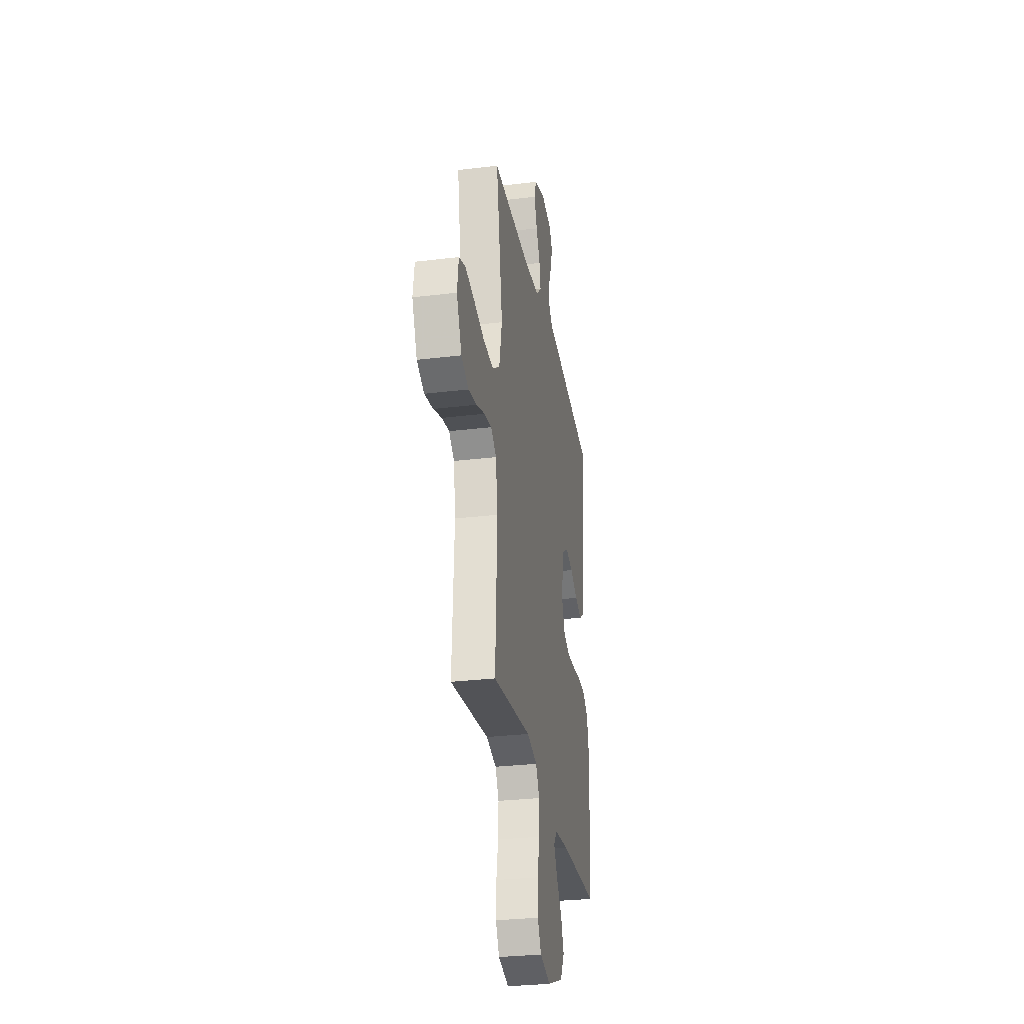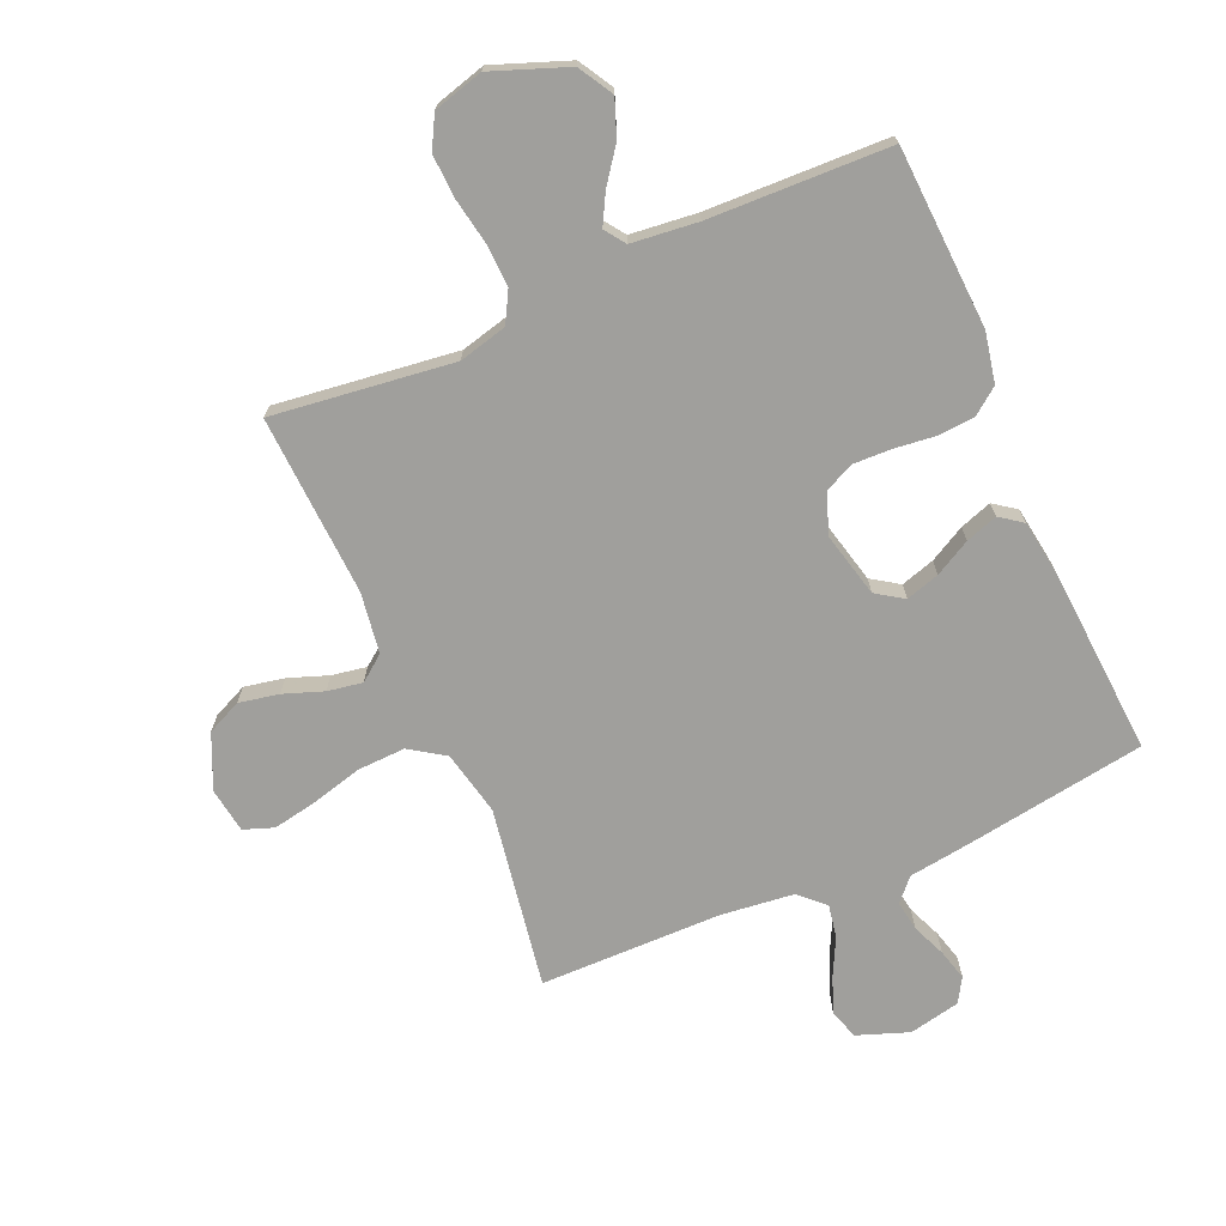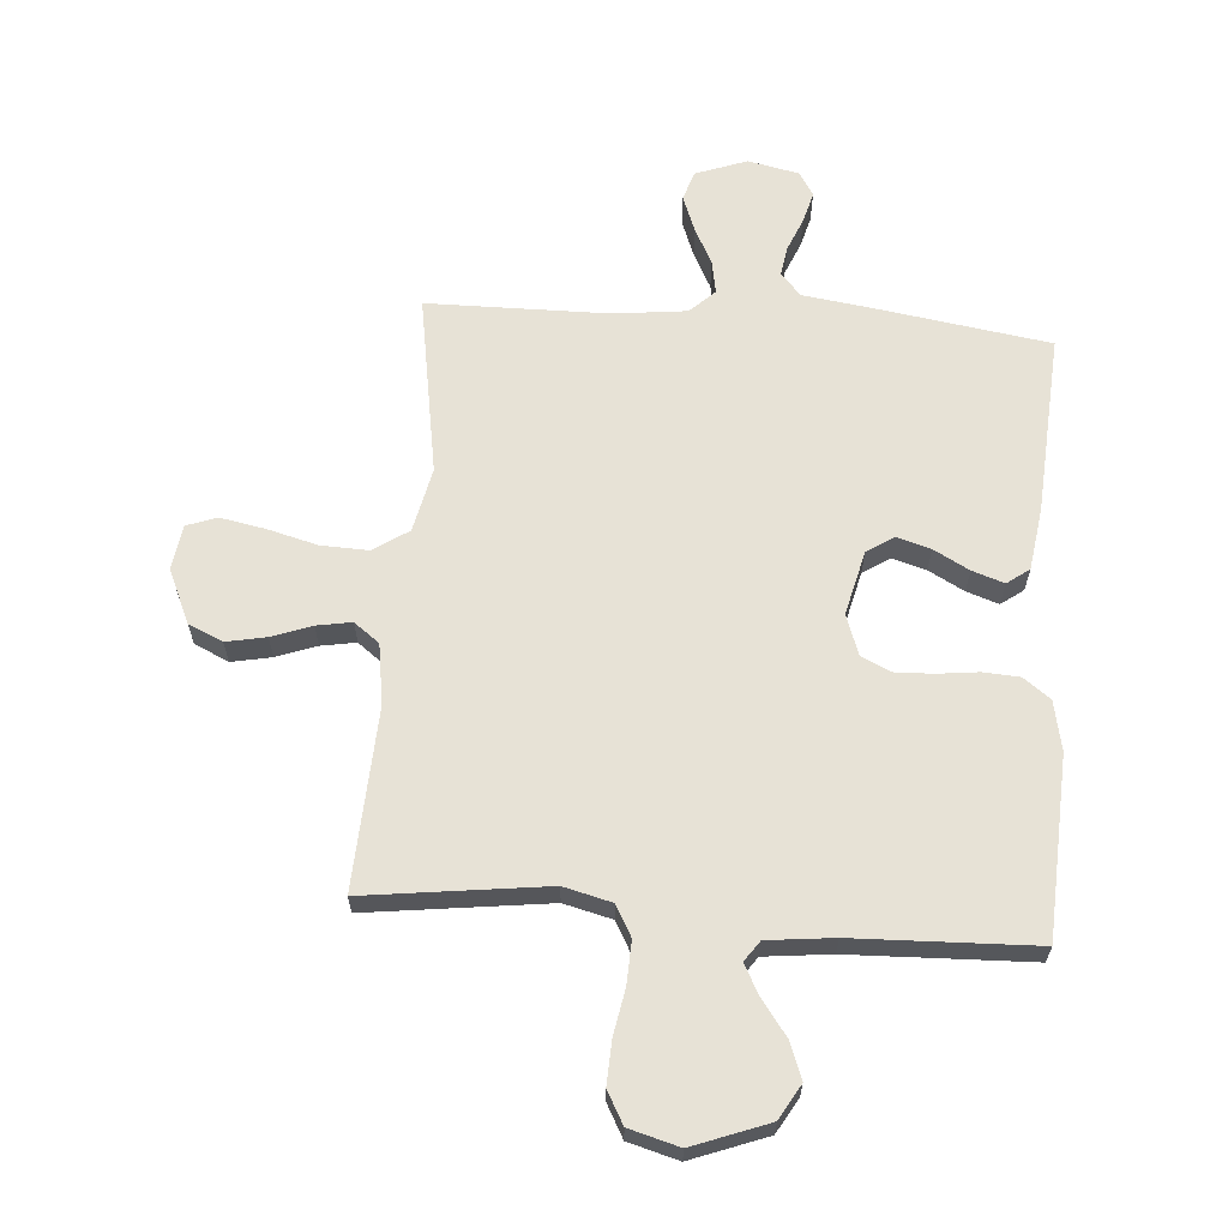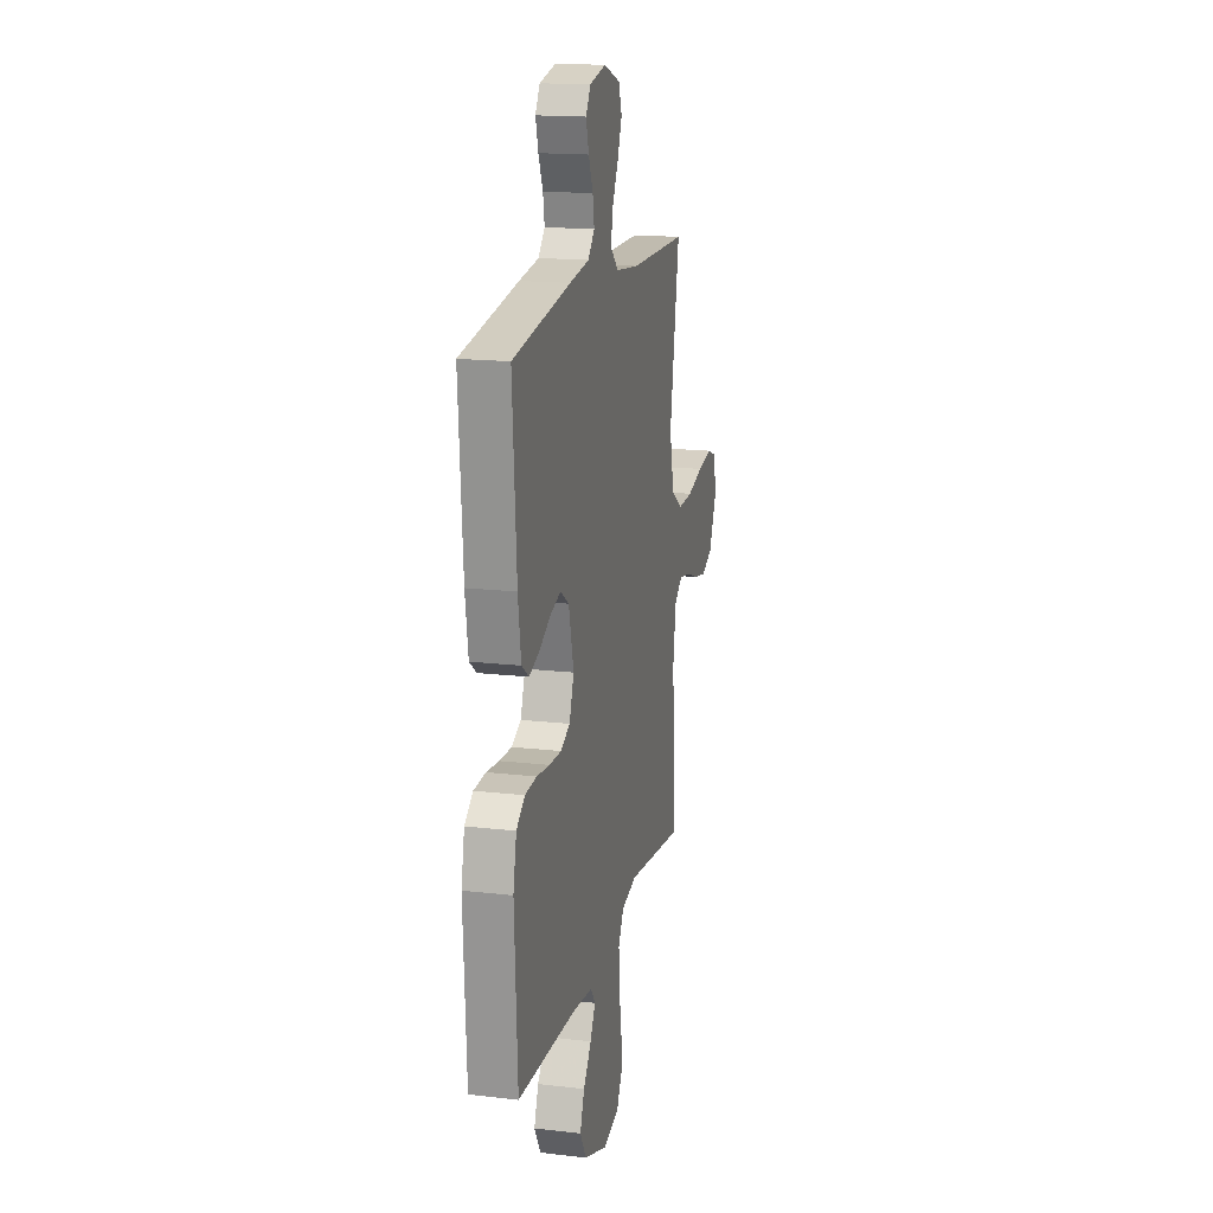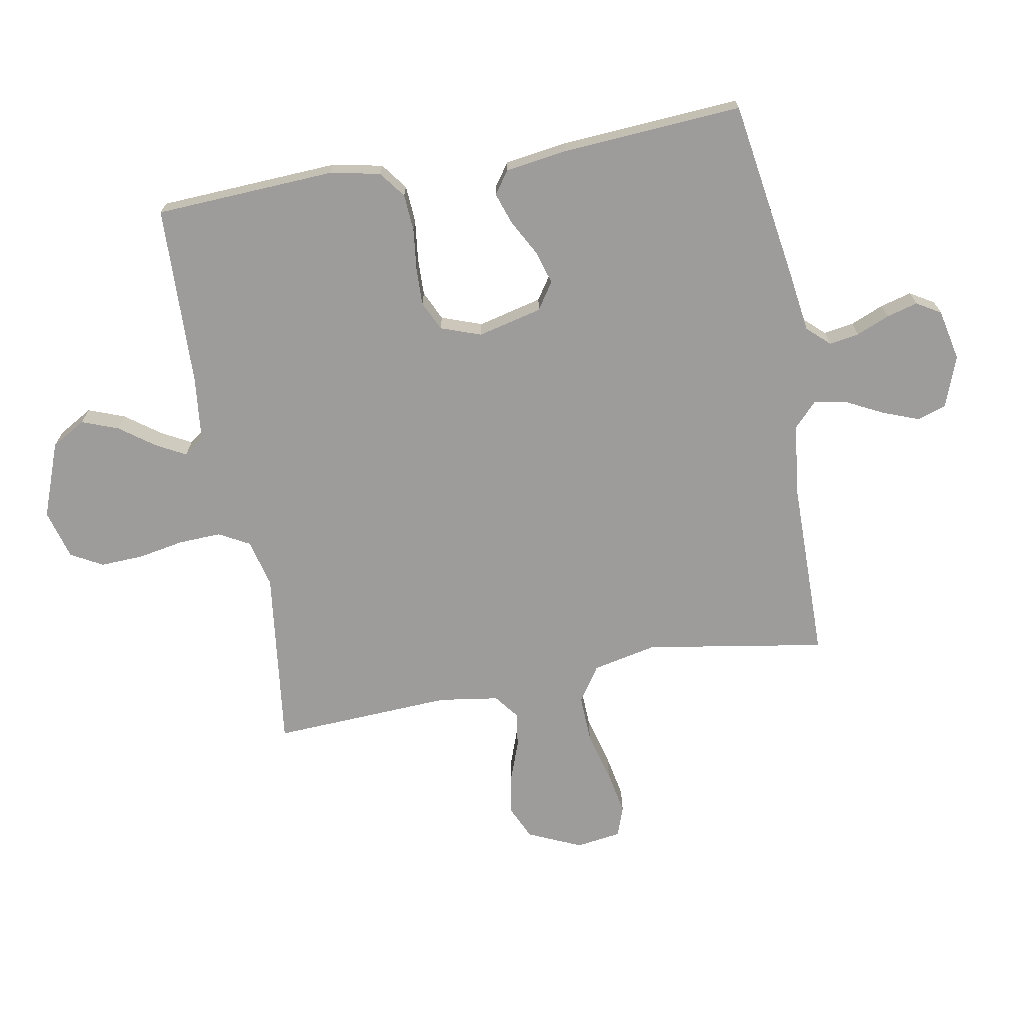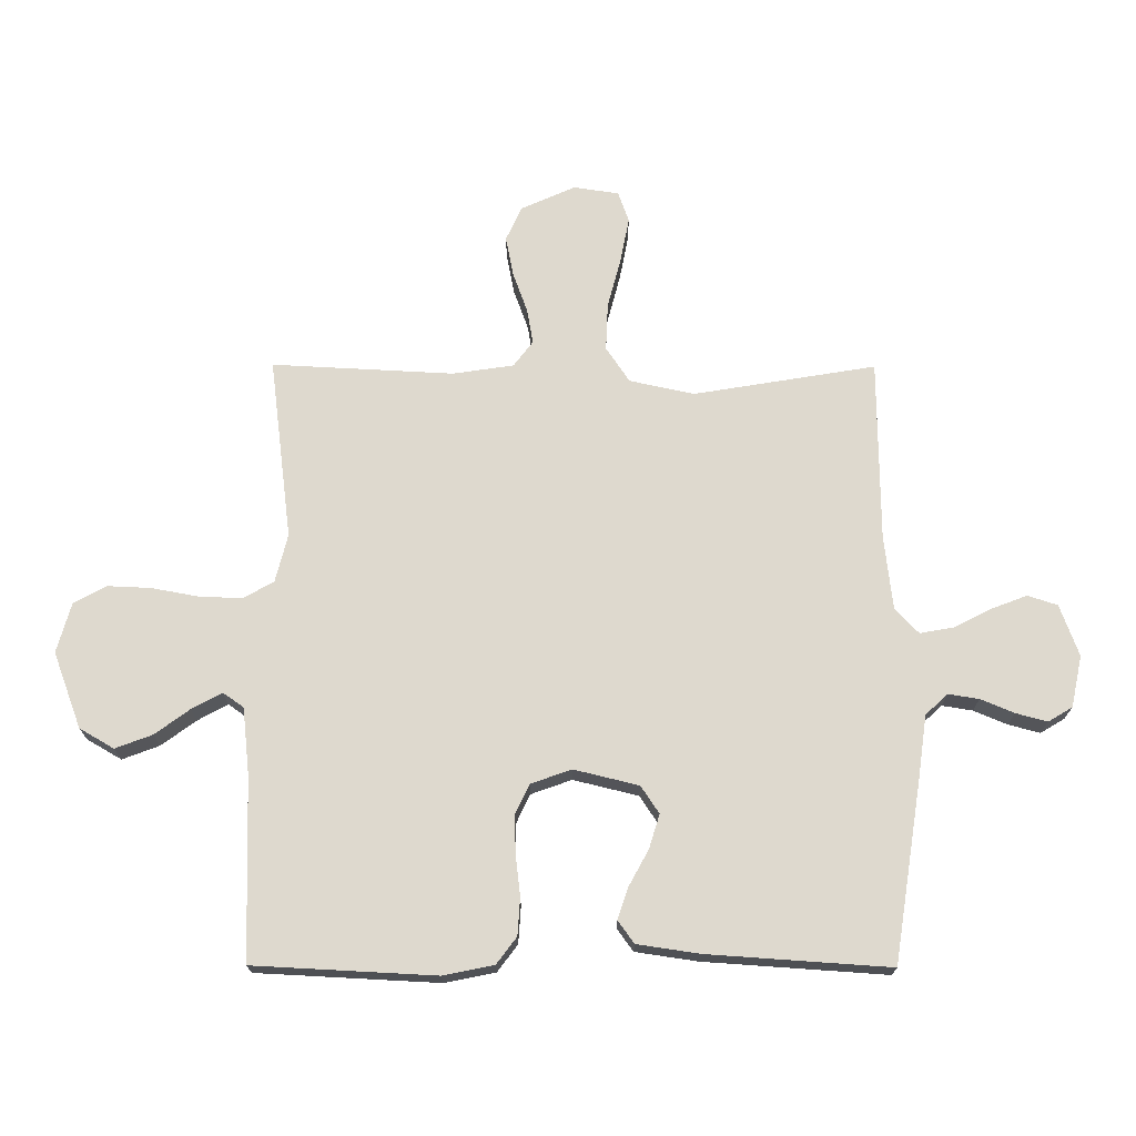
<metadata>
{"format":"obj","ext":"obj","renderer":"f3d","projection":"perspective","resolution":1024,"background":"white","views":[{"elev":-29.6,"azim":100.2,"up":"+Z"},{"elev":-71.2,"azim":-156.4,"up":"+Y"},{"elev":63.7,"azim":-175.7,"up":"+Y"},{"elev":16.7,"azim":-76.7,"up":"+Z"},{"elev":-70.0,"azim":-79.7,"up":"+Y"},{"elev":71.5,"azim":-89.8,"up":"+Y"}]}
</metadata>
<code>
v 0.5 0.07 0.5
v 0.45 0.07 0.2
v 0.473 0.07 0.093
v 0.531 0.07 0.054
v 0.61 0.07 0.057
v 0.694 0.07 0.079
v 0.768 0.07 0.093
v 0.818 0.07 0.075
v 0.829 0.07 0
v 0.789 0.07 -0.089
v 0.732 0.07 -0.115
v 0.666 0.07 -0.102
v 0.6 0.07 -0.078
v 0.542 0.07 -0.068
v 0.5 0.07 -0.1
v 0.485 0.07 -0.2
v 0.5 0.07 -0.5
v 0.2 0.07 -0.462
v 0.12 0.07 -0.482
v 0.092 0.07 -0.533
v 0.095 0.07 -0.604
v 0.109 0.07 -0.681
v 0.112 0.07 -0.752
v 0.083 0.07 -0.805
v 0 0.07 -0.828
v -0.125 0.07 -0.781
v -0.158 0.07 -0.724
v -0.135 0.07 -0.663
v -0.093 0.07 -0.606
v -0.066 0.07 -0.556
v -0.09 0.07 -0.522
v -0.2 0.07 -0.51
v -0.5 0.07 -0.5
v -0.515 0.07 -0.2
v -0.498 0.07 -0.117
v -0.454 0.07 -0.084
v -0.393 0.07 -0.08
v -0.325 0.07 -0.088
v -0.262 0.07 -0.09
v -0.213 0.07 -0.067
v -0.189 0.07 0
v -0.215 0.07 0.107
v -0.26 0.07 0.137
v -0.316 0.07 0.12
v -0.375 0.07 0.088
v -0.428 0.07 0.07
v -0.465 0.07 0.097
v -0.48 0.07 0.2
v -0.5 0.07 0.5
v -0.2 0.07 0.546
v -0.098 0.07 0.56
v -0.064 0.07 0.597
v -0.072 0.07 0.647
v -0.095 0.07 0.702
v -0.109 0.07 0.754
v -0.085 0.07 0.794
v 0 0.07 0.812
v 0.085 0.07 0.781
v 0.101 0.07 0.732
v 0.078 0.07 0.672
v 0.047 0.07 0.611
v 0.037 0.07 0.556
v 0.078 0.07 0.517
v 0.2 0.07 0.503
v 0.5 0 0.5
v 0.45 0 0.2
v 0.473 0 0.093
v 0.531 0 0.054
v 0.61 0 0.057
v 0.694 0 0.079
v 0.768 0 0.093
v 0.818 0 0.075
v 0.829 0 0
v 0.789 0 -0.089
v 0.732 0 -0.115
v 0.666 0 -0.102
v 0.6 0 -0.078
v 0.542 0 -0.068
v 0.5 0 -0.1
v 0.485 0 -0.2
v 0.5 0 -0.5
v 0.2 0 -0.462
v 0.12 0 -0.482
v 0.092 0 -0.533
v 0.095 0 -0.604
v 0.109 0 -0.681
v 0.112 0 -0.752
v 0.083 0 -0.805
v 0 0 -0.828
v -0.125 0 -0.781
v -0.158 0 -0.724
v -0.135 0 -0.663
v -0.093 0 -0.606
v -0.066 0 -0.556
v -0.09 0 -0.522
v -0.2 0 -0.51
v -0.5 0 -0.5
v -0.515 0 -0.2
v -0.498 0 -0.117
v -0.454 0 -0.084
v -0.393 0 -0.08
v -0.325 0 -0.088
v -0.262 0 -0.09
v -0.213 0 -0.067
v -0.189 0 0
v -0.215 0 0.107
v -0.26 0 0.137
v -0.316 0 0.12
v -0.375 0 0.088
v -0.428 0 0.07
v -0.465 0 0.097
v -0.48 0 0.2
v -0.5 0 0.5
v -0.2 0 0.546
v -0.098 0 0.56
v -0.064 0 0.597
v -0.072 0 0.647
v -0.095 0 0.702
v -0.109 0 0.754
v -0.085 0 0.794
v 0 0 0.812
v 0.085 0 0.781
v 0.101 0 0.732
v 0.078 0 0.672
v 0.047 0 0.611
v 0.037 0 0.556
v 0.078 0 0.517
v 0.2 0 0.503
f 59 60 61
f 58 59 61
f 57 58 61
f 56 57 61
f 55 56 61
f 54 55 61
f 53 54 61
f 52 53 61 62
f 51 52 62 63
f 50 51 63
f 49 50 63
f 48 49 63
f 47 48 63
f 46 47 63
f 45 46 63
f 44 45 63
f 36 37 38
f 35 36 38
f 34 35 38
f 33 34 38
f 32 33 38
f 31 32 38 39
f 30 31 39 40
f 27 28 29
f 26 27 29
f 25 26 29
f 24 25 29
f 23 24 29
f 22 23 29
f 21 22 29
f 20 21 29 30
f 30 40 41
f 20 30 41
f 19 20 41
f 16 17 18
f 19 41 42
f 18 19 42
f 16 18 42
f 15 16 42
f 11 12 13
f 10 11 13
f 9 10 13
f 8 9 13
f 7 8 13
f 6 7 13
f 5 6 13
f 4 5 13 14
f 64 1 2
f 64 2 3
f 43 44 63 64
f 43 64 3
f 15 42 43
f 14 15 43
f 4 14 43
f 3 4 43
f 125 124 123
f 125 123 122
f 125 122 121
f 125 121 120
f 125 120 119
f 125 119 118
f 125 118 117
f 126 125 117 116
f 127 126 116 115
f 127 115 114
f 127 114 113
f 127 113 112
f 127 112 111
f 127 111 110
f 127 110 109
f 127 109 108
f 102 101 100
f 102 100 99
f 102 99 98
f 102 98 97
f 102 97 96
f 103 102 96 95
f 104 103 95 94
f 93 92 91
f 93 91 90
f 93 90 89
f 93 89 88
f 93 88 87
f 93 87 86
f 93 86 85
f 94 93 85 84
f 105 104 94
f 105 94 84
f 105 84 83
f 82 81 80
f 106 105 83
f 106 83 82
f 106 82 80
f 106 80 79
f 77 76 75
f 77 75 74
f 77 74 73
f 77 73 72
f 77 72 71
f 77 71 70
f 77 70 69
f 78 77 69 68
f 66 65 128
f 67 66 128
f 128 127 108 107
f 67 128 107
f 107 106 79
f 107 79 78
f 107 78 68
f 107 68 67
f 1 65 66 2
f 2 66 67 3
f 3 67 68 4
f 4 68 69 5
f 5 69 70 6
f 6 70 71 7
f 7 71 72 8
f 8 72 73 9
f 9 73 74 10
f 10 74 75 11
f 11 75 76 12
f 12 76 77 13
f 13 77 78 14
f 14 78 79 15
f 15 79 80 16
f 16 80 81 17
f 17 81 82 18
f 18 82 83 19
f 19 83 84 20
f 20 84 85 21
f 21 85 86 22
f 22 86 87 23
f 23 87 88 24
f 24 88 89 25
f 25 89 90 26
f 26 90 91 27
f 27 91 92 28
f 28 92 93 29
f 29 93 94 30
f 30 94 95 31
f 31 95 96 32
f 32 96 97 33
f 33 97 98 34
f 34 98 99 35
f 35 99 100 36
f 36 100 101 37
f 37 101 102 38
f 38 102 103 39
f 39 103 104 40
f 40 104 105 41
f 41 105 106 42
f 42 106 107 43
f 43 107 108 44
f 44 108 109 45
f 45 109 110 46
f 46 110 111 47
f 47 111 112 48
f 48 112 113 49
f 49 113 114 50
f 50 114 115 51
f 51 115 116 52
f 52 116 117 53
f 53 117 118 54
f 54 118 119 55
f 55 119 120 56
f 56 120 121 57
f 57 121 122 58
f 58 122 123 59
f 59 123 124 60
f 60 124 125 61
f 61 125 126 62
f 62 126 127 63
f 63 127 128 64
f 64 128 65 1

</code>
